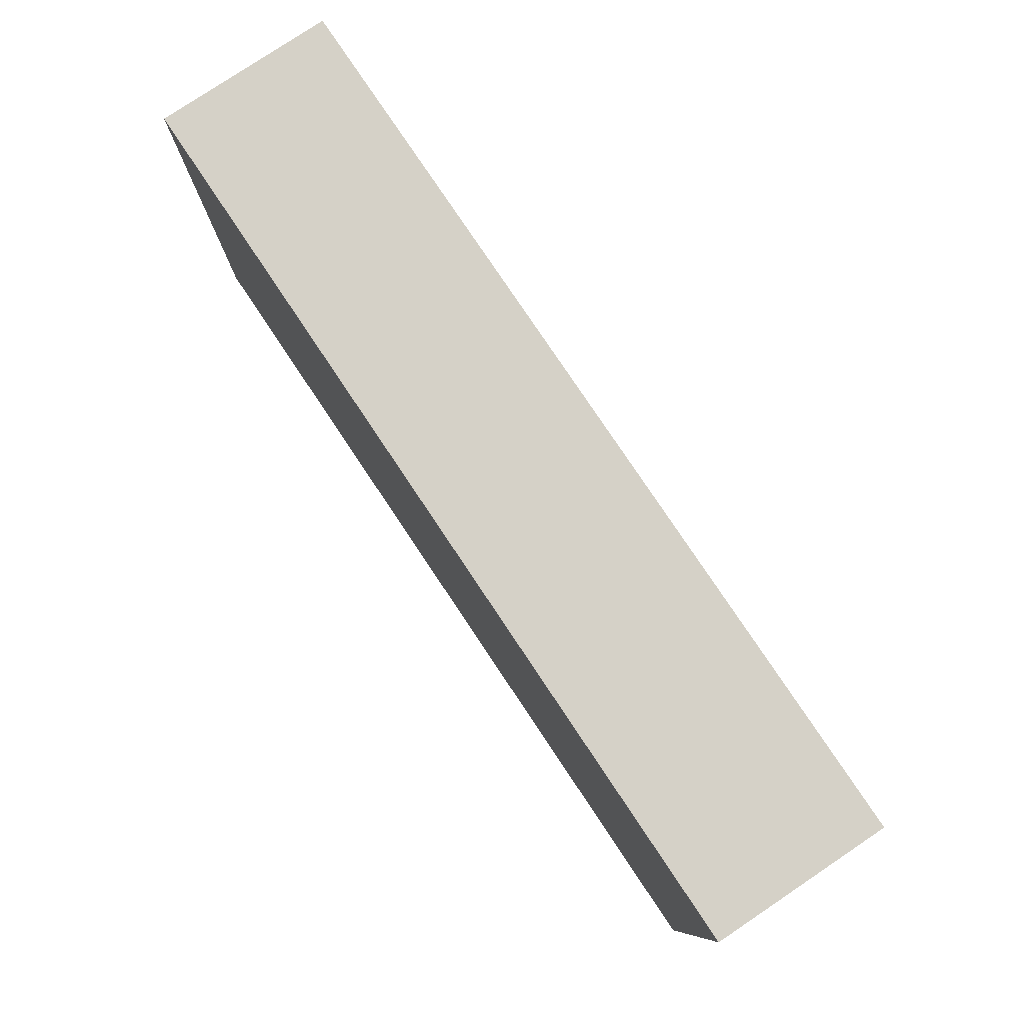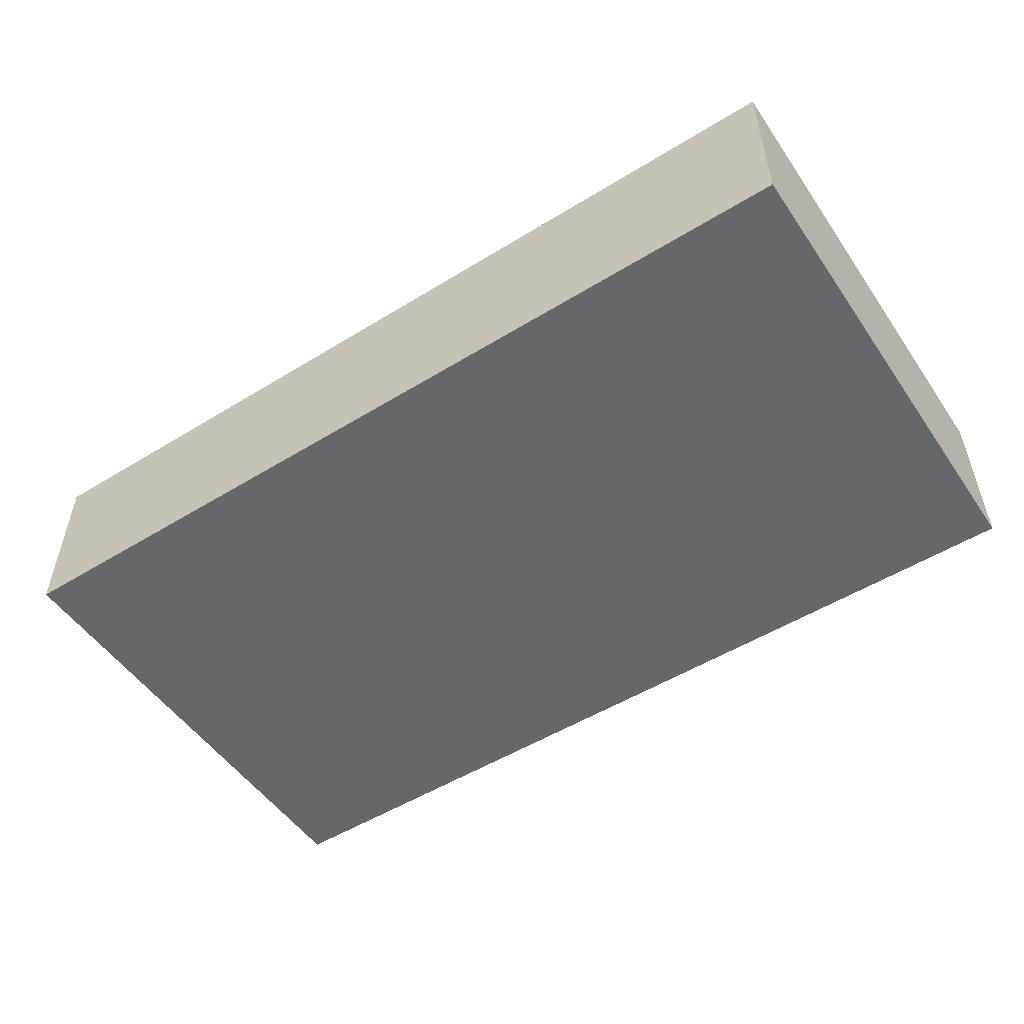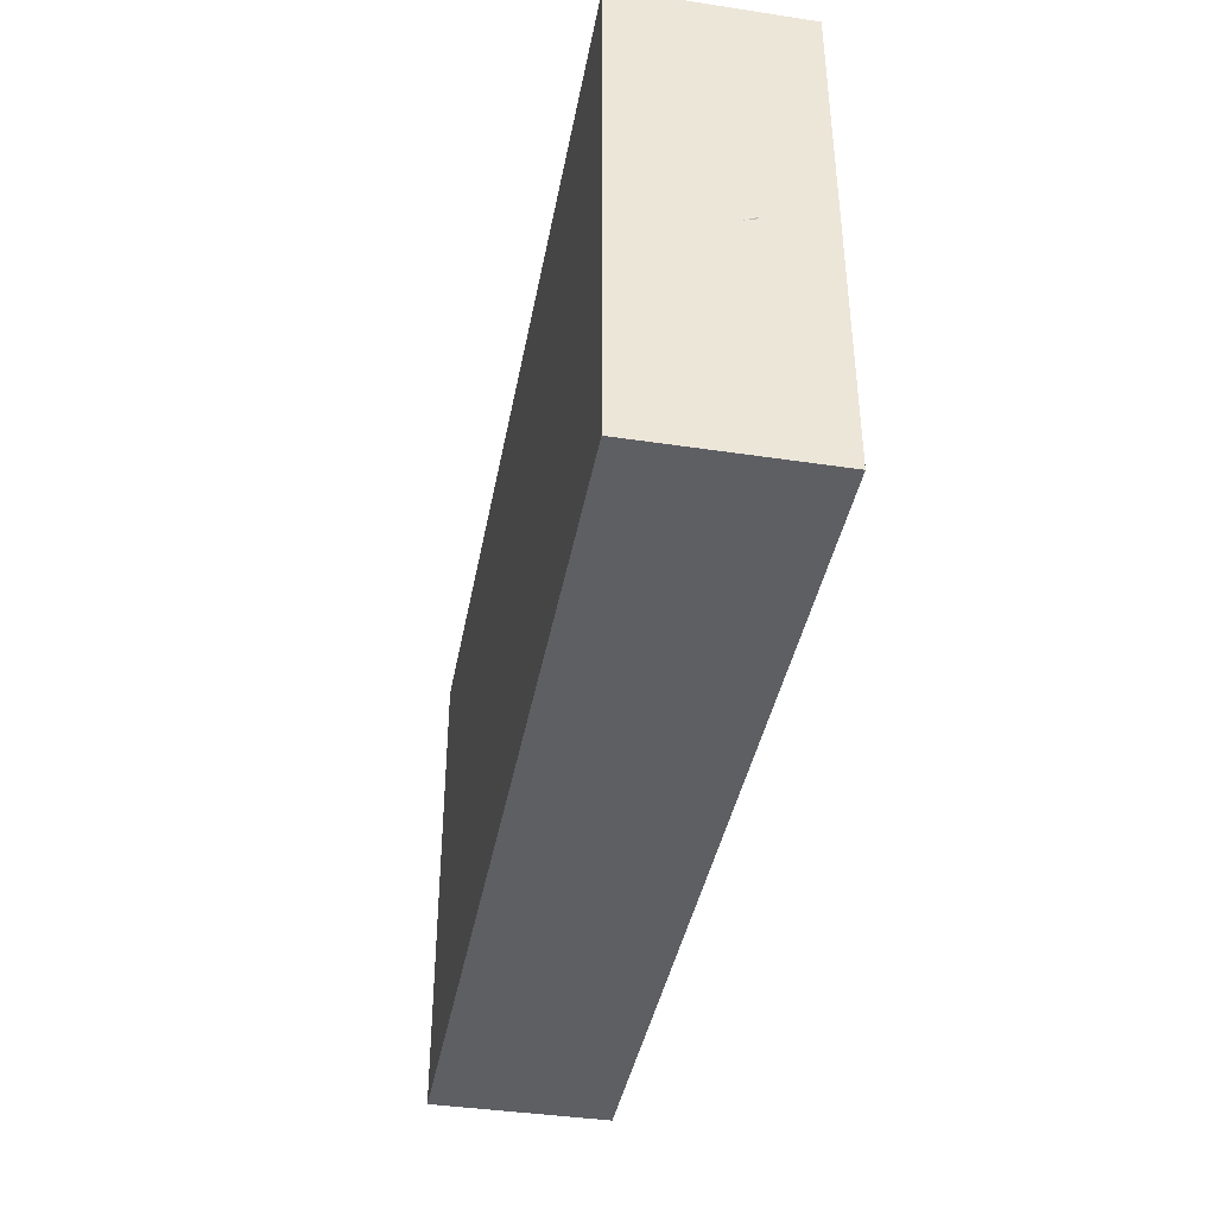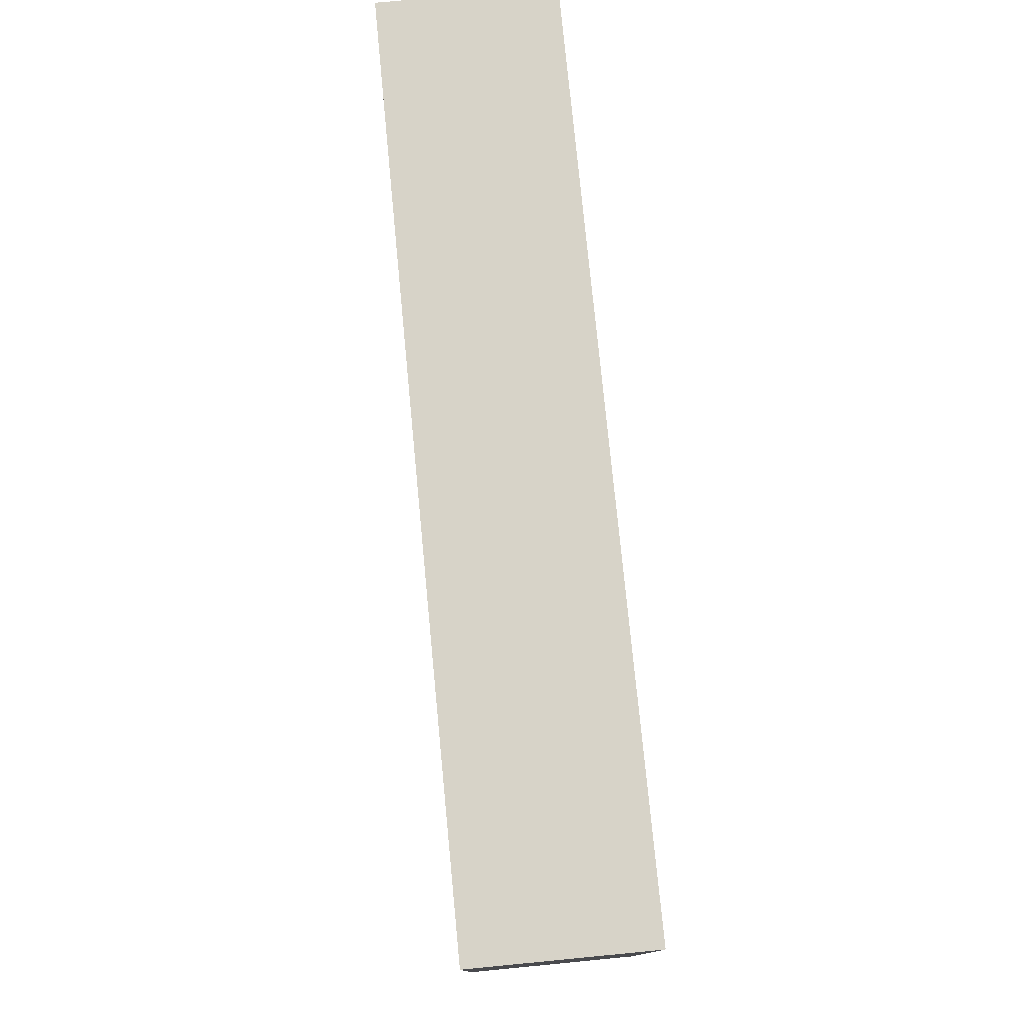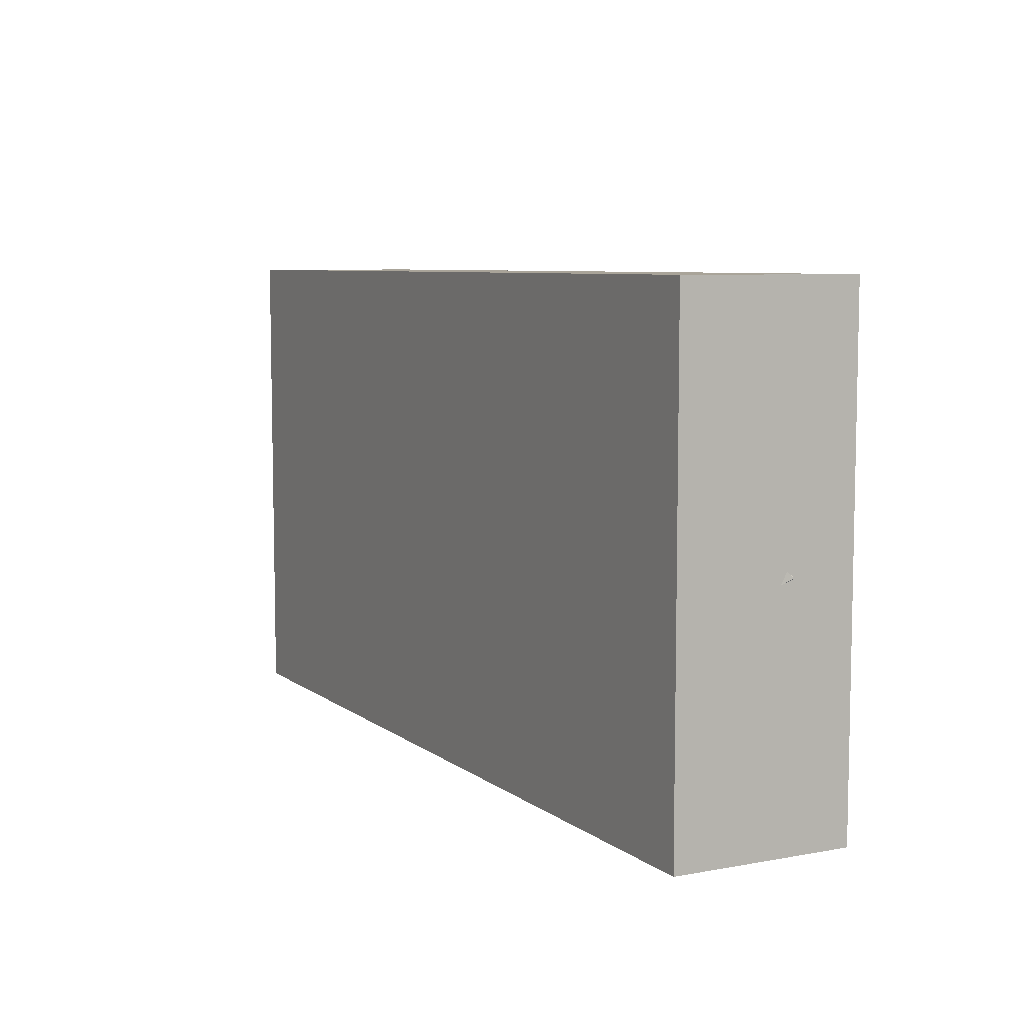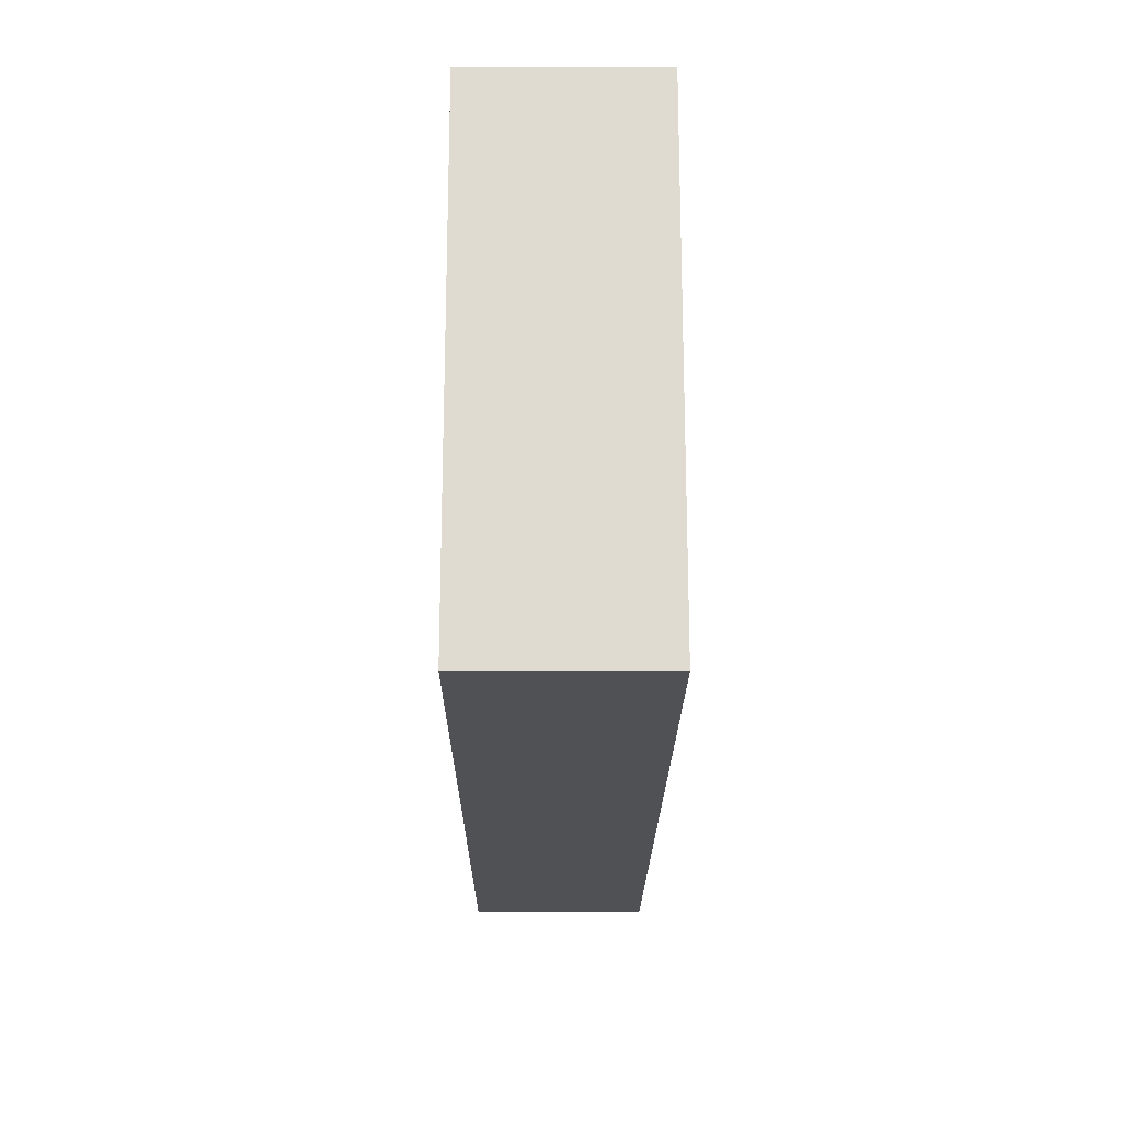
<metadata>
{"format":"obj","ext":"obj","renderer":"f3d","projection":"perspective","resolution":1024,"background":"white","views":[{"elev":79.2,"azim":56.2,"up":"+Z"},{"elev":-52.0,"azim":-146.4,"up":"+Y"},{"elev":-40.3,"azim":79.5,"up":"+Z"},{"elev":76.6,"azim":84.5,"up":"+Z"},{"elev":7.3,"azim":62.3,"up":"+Z"},{"elev":-19.8,"azim":-90.3,"up":"+Z"}]}
</metadata>
<code>
o Icosphere
v -6.709 1.831 -10.14
v 15.07 2.381 -6.156
v 16.11 3.565 5.976
v -6.952 2.451 8.391
v -18.14 2.109 -0.8822
v 0.5065 5.067 -0.2972
v -19.14 -0.5747 -3.804
v -19.4 -0.4595 2.039
v 0.4346 -0.5233 -9.454
v -11.56 -0.599 -8.194
v 19.4 -0.2146 -2.039
v 12.26 -0.3765 -7.104
v 11.56 -0.07511 8.194
v 19.14 -0.09947 3.804
v -12.26 -0.2976 7.104
v -0.4346 -0.1508 9.454
v -13.75 2.514 -5.427
v 5.652 2.637 -7.467
v 19.65 3.908 -0.2488
v 4.949 2.938 7.831
v -15.15 2.767 4.684
v -2.56 4.069 -5.157
v -10.69 4.538 -0.5876
v 8.71 4.661 -2.627
v 9.988 4.054 3.687
v -3.551 4.7 4.477
f 1 17 22
f 2 18 24
f 3 19 25
f 4 20 26
f 5 21 23
f 23 26 6
f 23 21 26
f 21 4 26
f 26 25 6
f 26 20 25
f 20 3 25
f 25 24 6
f 25 19 24
f 19 2 24
f 24 22 6
f 24 18 22
f 18 1 22
f 22 23 6
f 22 17 23
f 17 5 23
f 8 21 5
f 8 15 21
f 15 4 21
f 16 20 4
f 16 13 20
f 13 3 20
f 14 19 3
f 14 11 19
f 11 2 19
f 12 18 2
f 12 9 18
f 9 1 18
f 10 17 1
f 10 7 17
f 7 5 17
f 15 16 4
f 13 14 3
f 11 12 2
f 9 10 1
f 7 8 5
o ColliderBox
v 19.62 -1.038 -10.61
v 19.62 6.596 -10.61
v 19.62 -1.038 10.61
v 19.62 6.596 10.61
v -19.62 -1.038 -10.61
v -19.62 6.596 -10.61
v -19.62 -1.038 10.61
v -19.62 6.596 10.61
f 27 28 30 29
f 29 30 34 33
f 33 34 32 31
f 31 32 28 27
f 29 33 31 27
f 34 30 28 32

</code>
